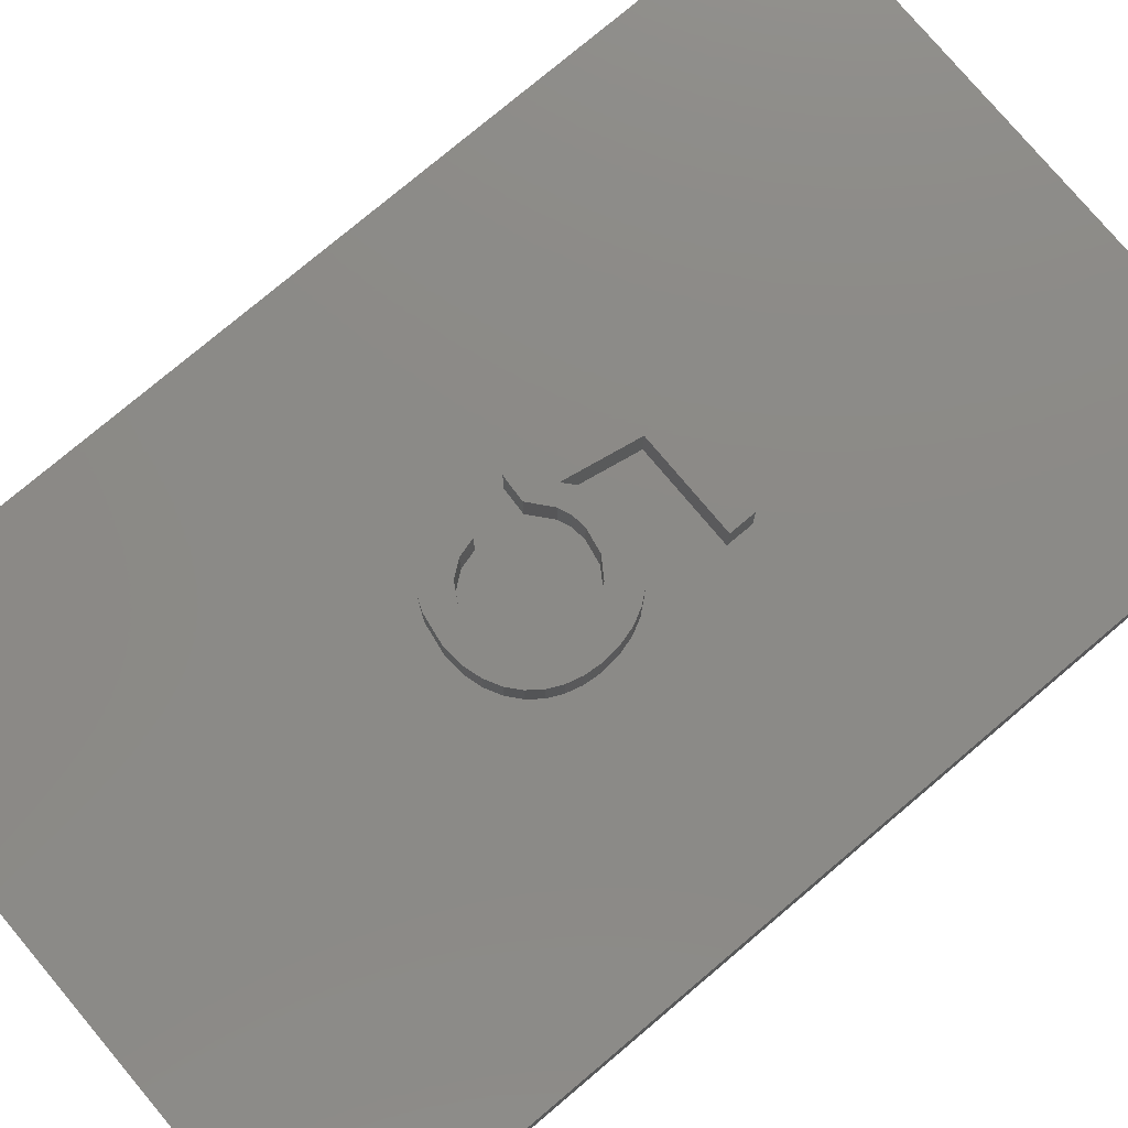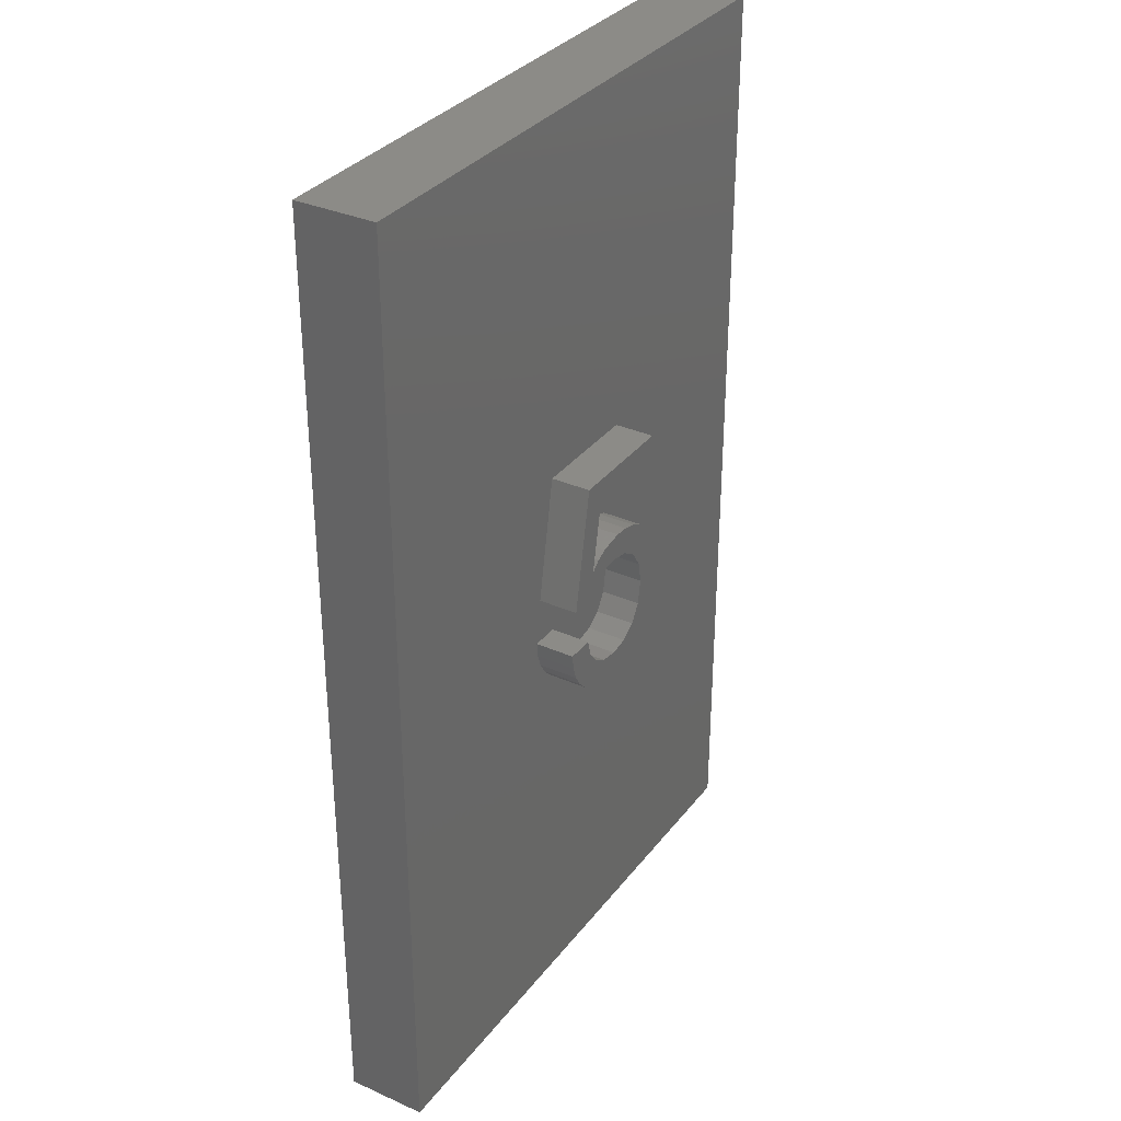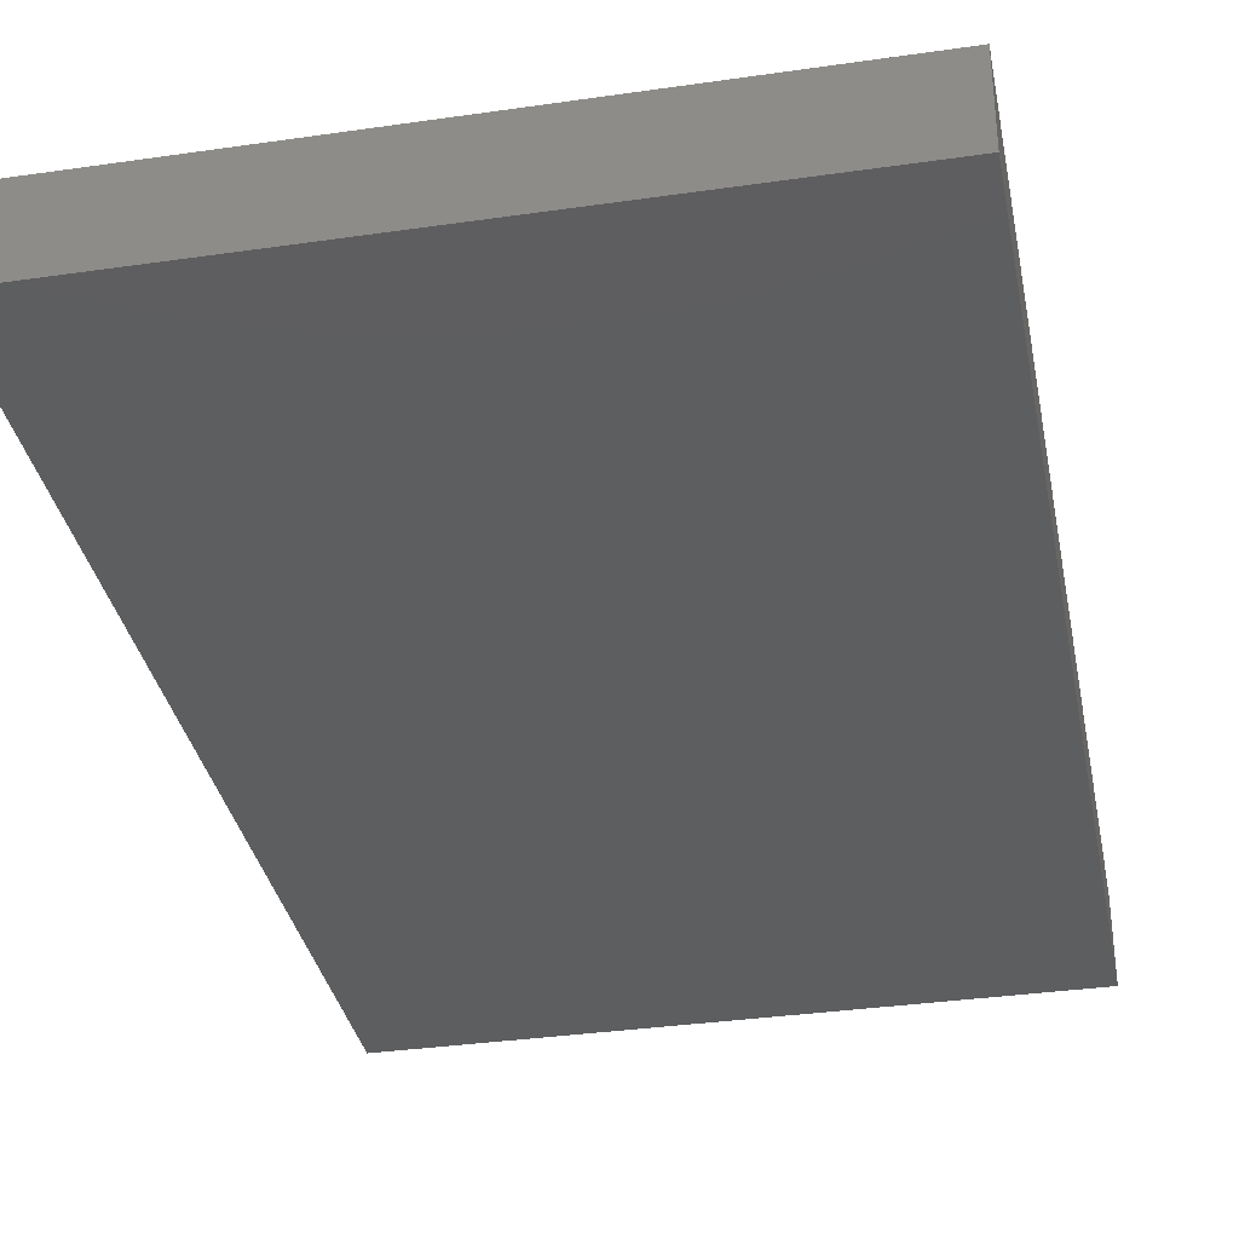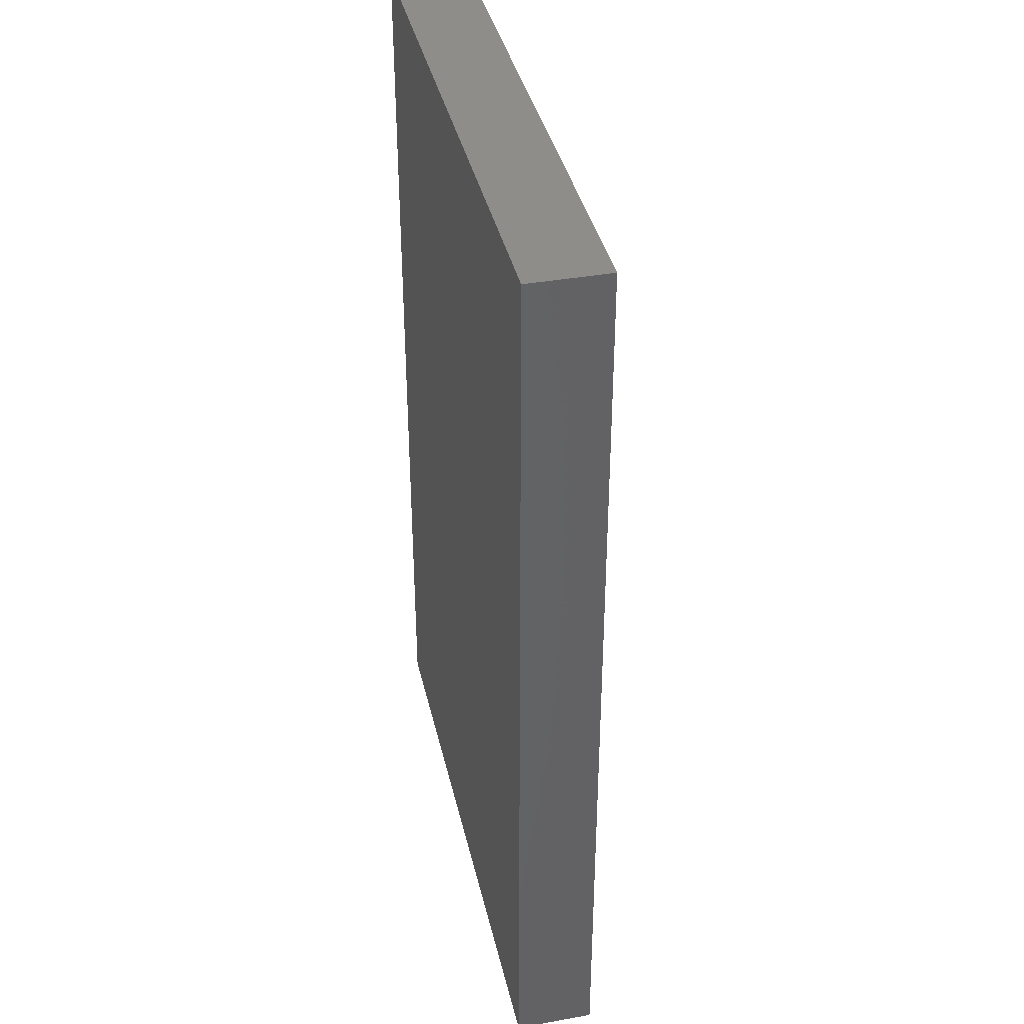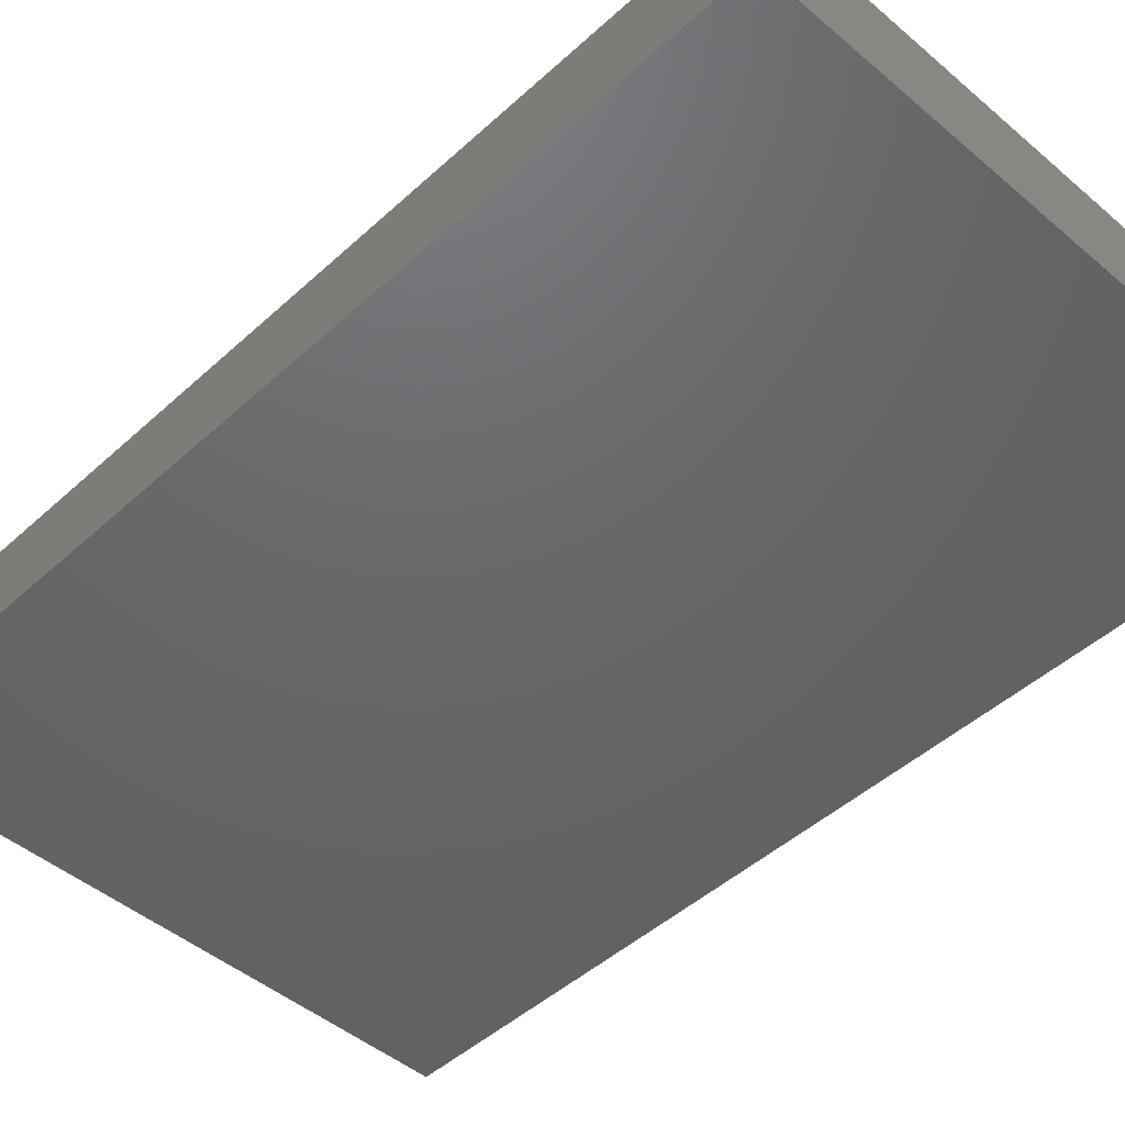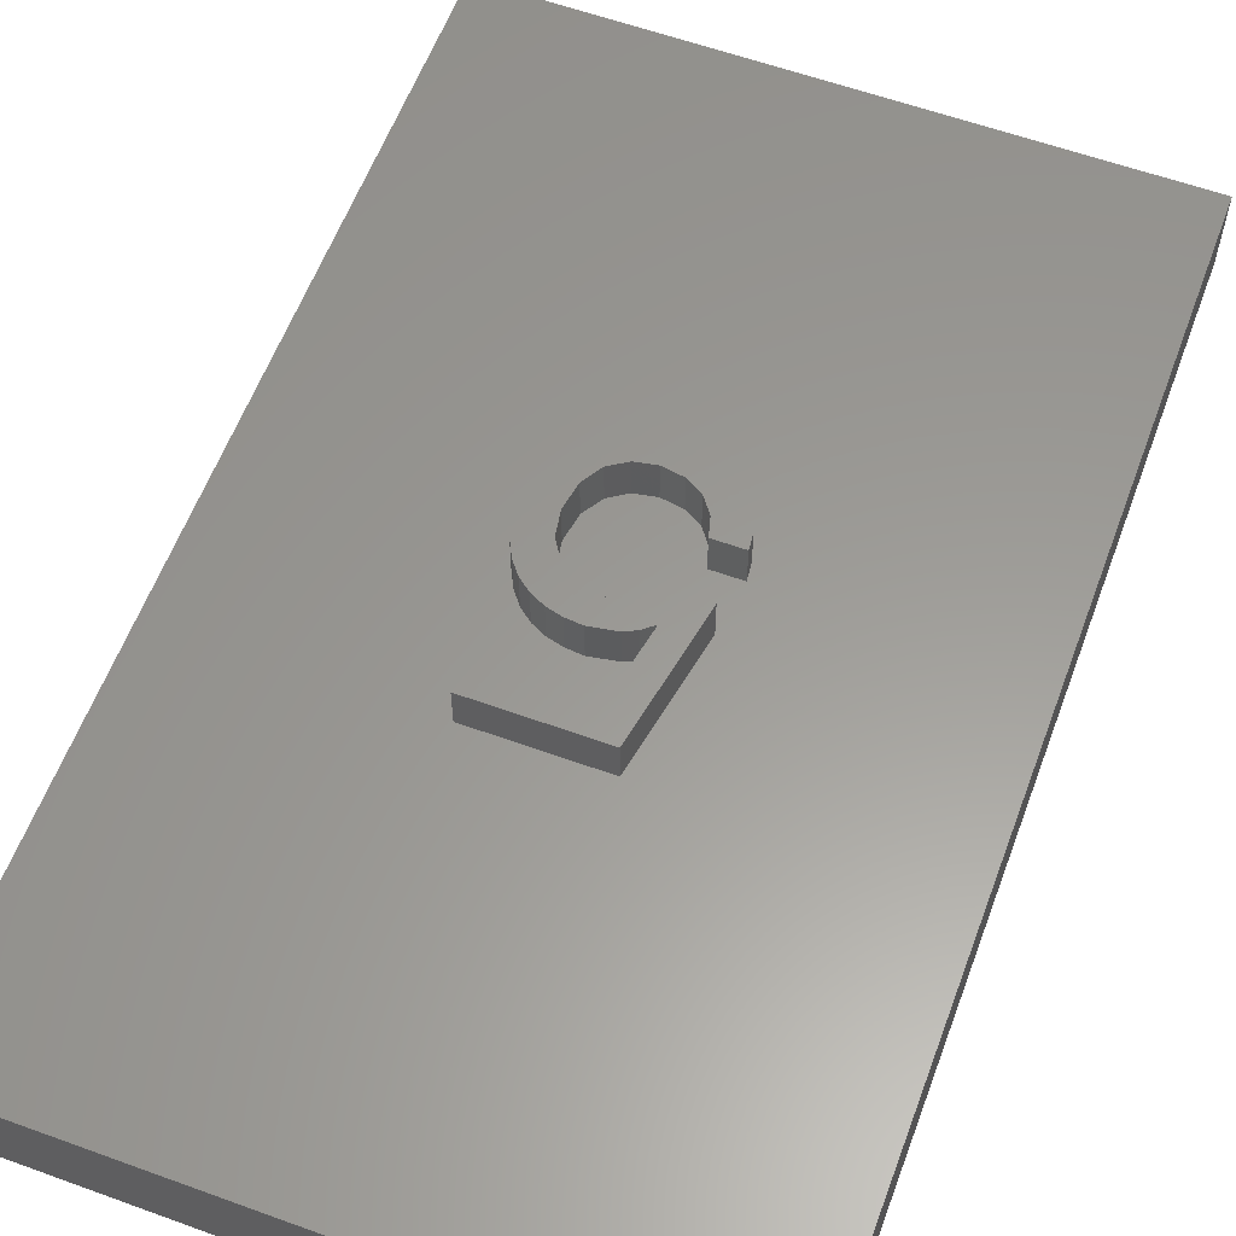
<metadata>
{"format":"stl","ext":"stl","renderer":"f3d","projection":"perspective","resolution":1024,"background":"white","views":[{"elev":77.8,"azim":49.9,"up":"+Z"},{"elev":33.1,"azim":-58.5,"up":"+Y"},{"elev":-34.5,"azim":-169.0,"up":"+Z"},{"elev":38.7,"azim":-102.7,"up":"+Y"},{"elev":-46.7,"azim":-44.0,"up":"+Z"},{"elev":59.5,"azim":-159.6,"up":"+Z"}]}
</metadata>
<code>
# stl→obj: 104 verts, 204 faces
v 2896 761.4 66.8
v 2896 685.2 60.45
v 2896 685.2 66.8
v 2896 761.4 60.45
v 2944 685.2 66.8
v 2944 685.2 60.45
v 2944 761.4 60.45
v 2944 761.4 66.8
v 2916 733.1 66.8
v 2916 723.2 66.8
v 2914 723.3 66.8
v 2918 731.1 66.8
v 2926 733.1 66.8
v 2917 725.6 66.8
v 2926 731.1 66.8
v 2918 724.5 66.8
v 2918 726.2 66.8
v 2919 726.6 66.8
v 2919 724.8 66.8
v 2921 727 66.8
v 2920 724.9 66.8
v 2922 724.6 66.8
v 2922 726.8 66.8
v 2923 723.7 66.8
v 2923 726.5 66.8
v 2924 726 66.8
v 2924 722.4 66.8
v 2924 720.7 66.8
v 2925 725.3 66.8
v 2916 719.6 66.8
v 2914 718.4 66.8
v 2914 719.6 66.8
v 2914 717.3 66.8
v 2915 716.4 66.8
v 2916 715.6 66.8
v 2917 715 66.8
v 2917 718.2 66.8
v 2917 717.1 66.8
v 2918 714.6 66.8
v 2919 716.4 66.8
v 2920 714.2 66.8
v 2920 716.2 66.8
v 2922 714.3 66.8
v 2922 716.5 66.8
v 2923 714.7 66.8
v 2923 717.3 66.8
v 2924 715.3 66.8
v 2924 718.7 66.8
v 2925 716.1 66.8
v 2926 724.4 66.8
v 2926 717.1 66.8
v 2926 723.3 66.8
v 2926 718.1 66.8
v 2927 722 66.8
v 2927 719.3 66.8
v 2927 720.5 66.8
v 2914 718.4 69.97
v 2916 719.6 69.97
v 2914 719.6 69.97
v 2914 717.3 69.97
v 2915 716.4 69.97
v 2916 715.6 69.97
v 2917 715 69.97
v 2917 718.2 69.97
v 2917 717.1 69.97
v 2918 714.6 69.97
v 2919 716.4 69.97
v 2920 714.2 69.97
v 2920 716.2 69.97
v 2922 714.3 69.97
v 2922 716.5 69.97
v 2923 714.7 69.97
v 2923 717.3 69.97
v 2924 715.3 69.97
v 2924 718.7 69.97
v 2924 720.7 69.97
v 2925 716.1 69.97
v 2925 725.3 69.97
v 2926 724.4 69.97
v 2926 717.1 69.97
v 2926 723.3 69.97
v 2926 718.1 69.97
v 2927 722 69.97
v 2927 719.3 69.97
v 2927 720.5 69.97
v 2918 724.5 69.97
v 2917 725.6 69.97
v 2916 723.2 69.97
v 2918 726.2 69.97
v 2919 726.6 69.97
v 2919 724.8 69.97
v 2921 727 69.97
v 2920 724.9 69.97
v 2922 724.6 69.97
v 2922 726.8 69.97
v 2923 723.7 69.97
v 2923 726.5 69.97
v 2924 726 69.97
v 2924 722.4 69.97
v 2916 733.1 69.97
v 2914 723.3 69.97
v 2918 731.1 69.97
v 2926 733.1 69.97
v 2926 731.1 69.97
f 1 2 3
f 2 1 4
f 5 2 6
f 2 5 3
f 1 7 4
f 7 1 8
f 5 1 3
f 1 5 8
f 7 2 4
f 2 7 6
f 7 5 6
f 5 7 8
f 9 10 11
f 10 9 12
f 12 9 13
f 10 12 14
f 12 13 15
f 14 16 10
f 16 14 14
f 16 14 17
f 16 17 18
f 16 18 19
f 19 18 20
f 19 20 21
f 21 20 22
f 22 20 23
f 22 23 24
f 24 23 25
f 24 25 26
f 24 26 27
f 27 26 28
f 28 26 29
f 30 31 32
f 31 30 33
f 33 30 34
f 34 30 35
f 35 30 36
f 36 30 37
f 36 37 38
f 36 38 39
f 39 38 40
f 39 40 41
f 41 40 42
f 41 42 43
f 43 42 44
f 43 44 45
f 45 44 46
f 45 46 47
f 47 46 48
f 47 48 28
f 47 28 49
f 49 28 29
f 49 29 50
f 49 50 51
f 51 50 52
f 51 52 53
f 53 52 54
f 53 54 55
f 55 54 56
f 57 58 59
f 58 57 60
f 58 60 61
f 58 61 62
f 58 62 63
f 58 63 64
f 64 63 65
f 65 63 66
f 65 66 67
f 67 66 68
f 67 68 69
f 69 68 70
f 69 70 71
f 71 70 72
f 71 72 73
f 73 72 74
f 73 74 75
f 75 74 76
f 76 74 77
f 76 77 78
f 78 77 79
f 79 77 80
f 79 80 81
f 81 80 82
f 81 82 83
f 83 82 84
f 83 84 85
f 86 87 88
f 87 86 87
f 87 86 89
f 89 86 90
f 90 86 91
f 90 91 92
f 92 91 93
f 92 93 94
f 92 94 95
f 95 94 96
f 95 96 97
f 97 96 98
f 98 96 99
f 98 99 76
f 98 76 78
f 88 100 101
f 100 88 102
f 100 102 103
f 102 88 87
f 103 102 104
f 13 104 15
f 104 13 103
f 104 12 15
f 12 104 102
f 12 87 14
f 87 12 102
f 87 14 14
f 14 87 87
f 87 17 14
f 17 87 89
f 89 18 17
f 18 89 90
f 90 20 18
f 20 90 92
f 92 23 20
f 23 92 95
f 95 25 23
f 25 95 97
f 97 26 25
f 26 97 98
f 98 29 26
f 29 98 78
f 29 79 50
f 79 29 78
f 50 81 52
f 81 50 79
f 52 83 54
f 83 52 81
f 54 85 56
f 85 54 83
f 56 84 55
f 84 56 85
f 55 82 53
f 82 55 84
f 53 80 51
f 80 53 82
f 51 77 49
f 77 51 80
f 77 47 49
f 47 77 74
f 74 45 47
f 45 74 72
f 72 43 45
f 43 72 70
f 70 41 43
f 41 70 68
f 68 39 41
f 39 68 66
f 66 36 39
f 36 66 63
f 63 35 36
f 35 63 62
f 61 35 62
f 35 61 34
f 60 34 61
f 34 60 33
f 57 33 60
f 33 57 31
f 59 31 57
f 31 59 32
f 59 30 32
f 30 59 58
f 30 64 37
f 64 30 58
f 37 65 38
f 65 37 64
f 65 40 38
f 40 65 67
f 67 42 40
f 42 67 69
f 69 44 42
f 44 69 71
f 71 46 44
f 46 71 73
f 75 46 73
f 46 75 48
f 76 48 75
f 48 76 28
f 99 28 76
f 28 99 27
f 96 27 99
f 27 96 24
f 96 22 24
f 22 96 94
f 94 21 22
f 21 94 93
f 93 19 21
f 19 93 91
f 91 16 19
f 16 91 86
f 86 10 16
f 10 86 88
f 88 11 10
f 11 88 101
f 100 11 101
f 11 100 9
f 100 13 9
f 13 100 103

</code>
